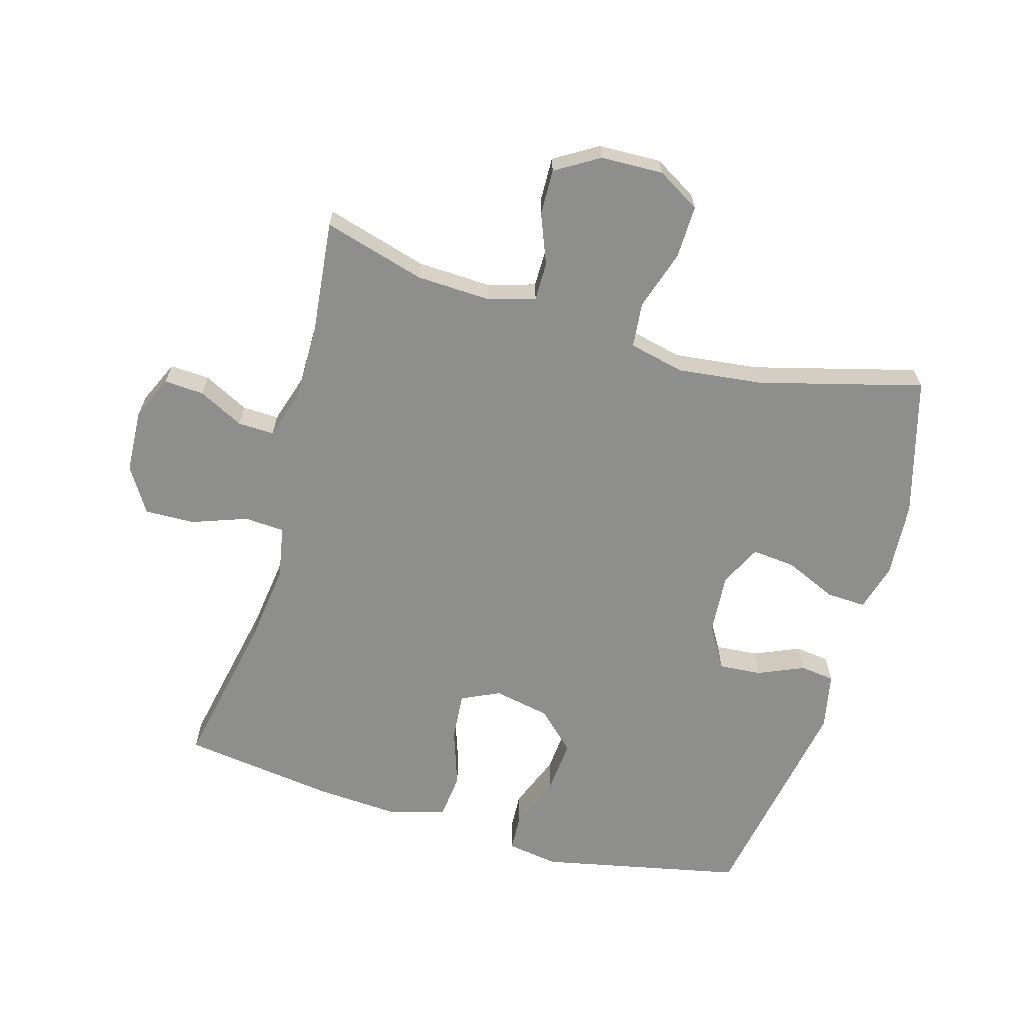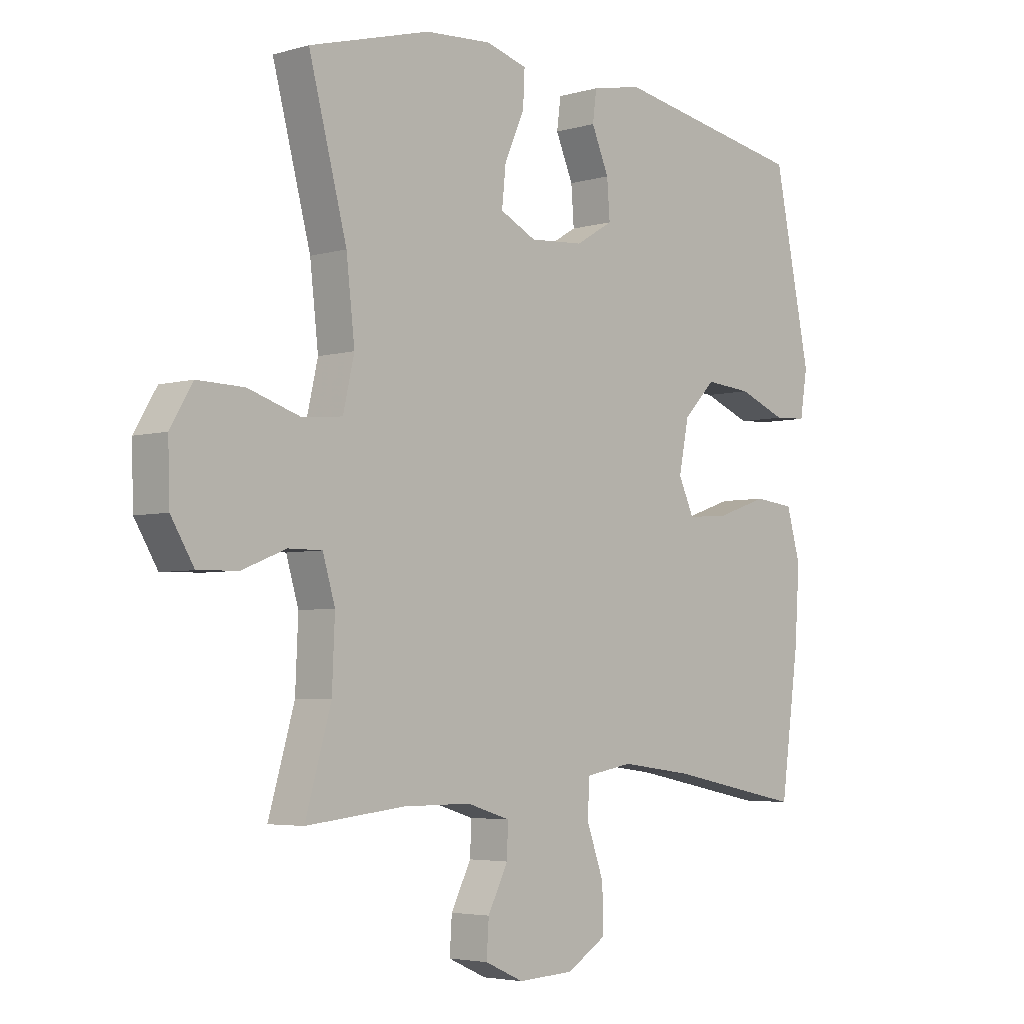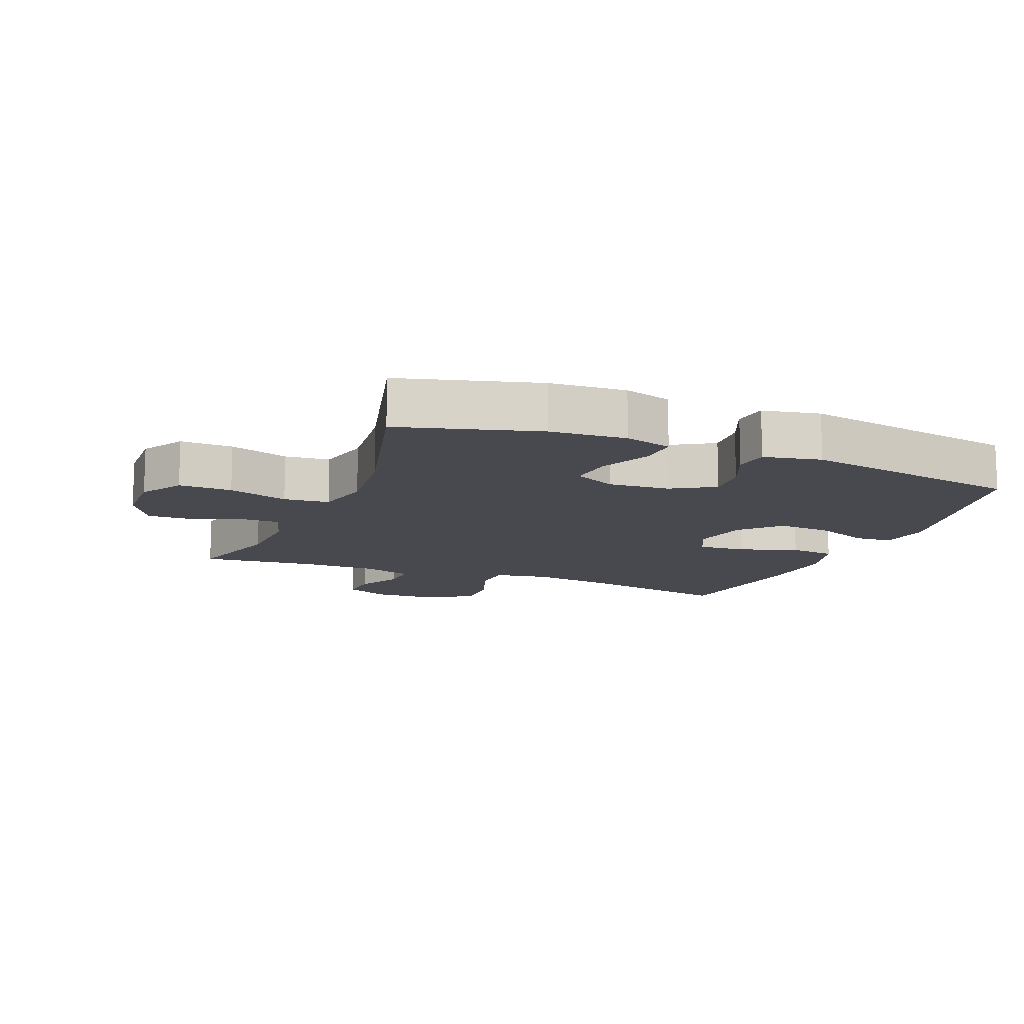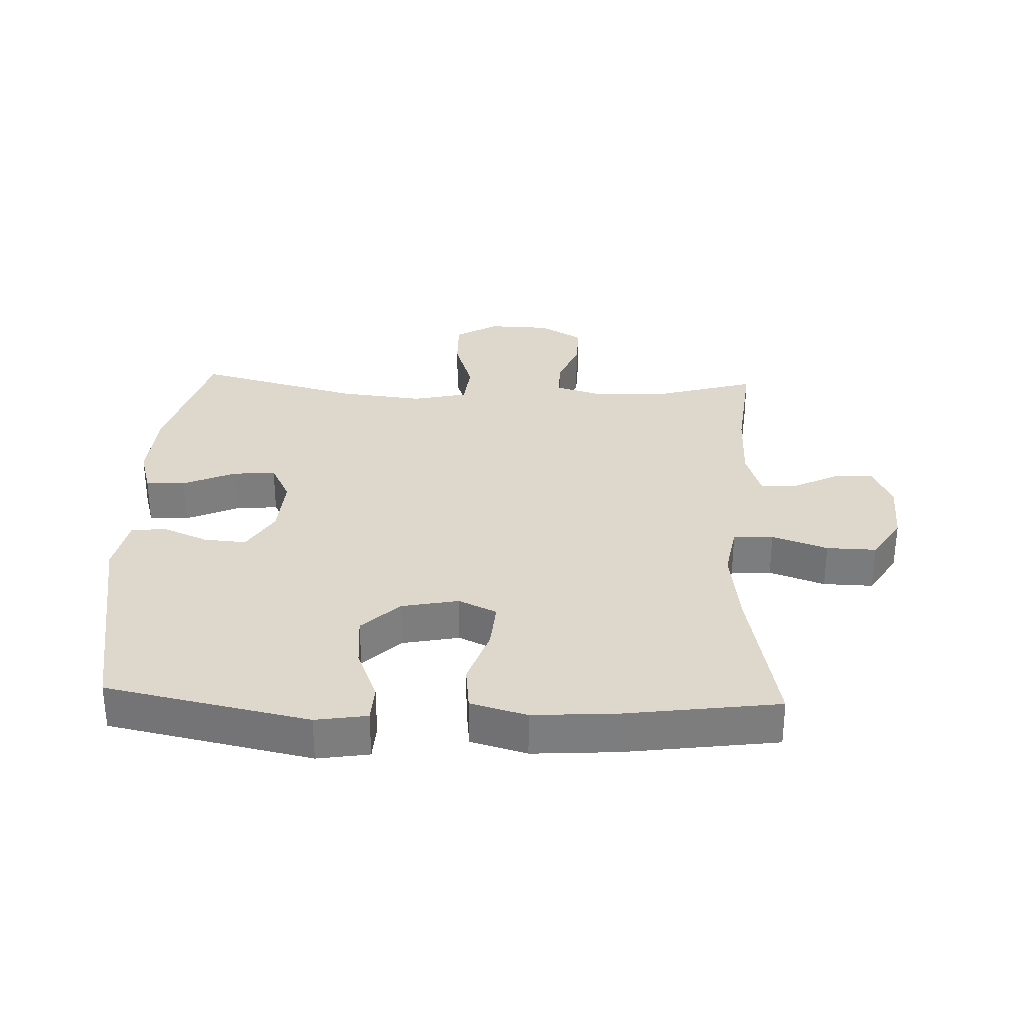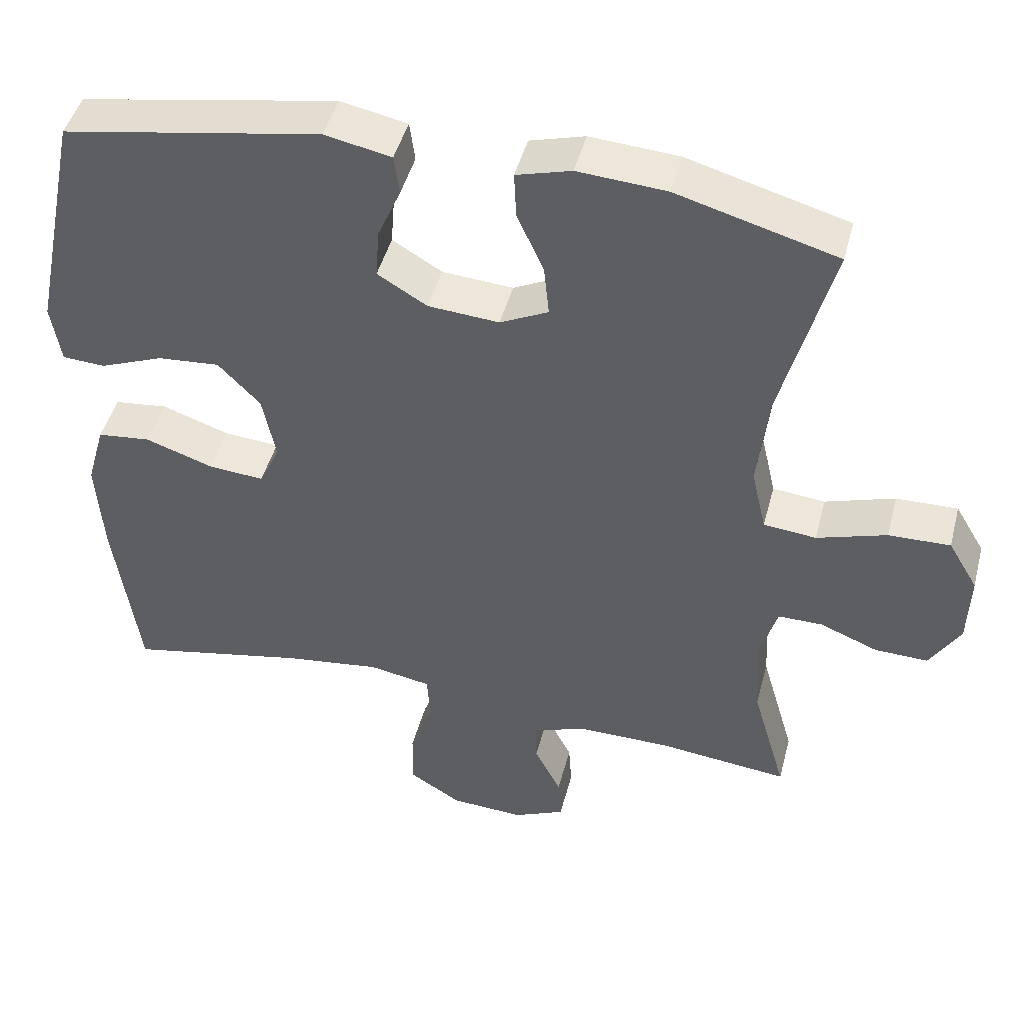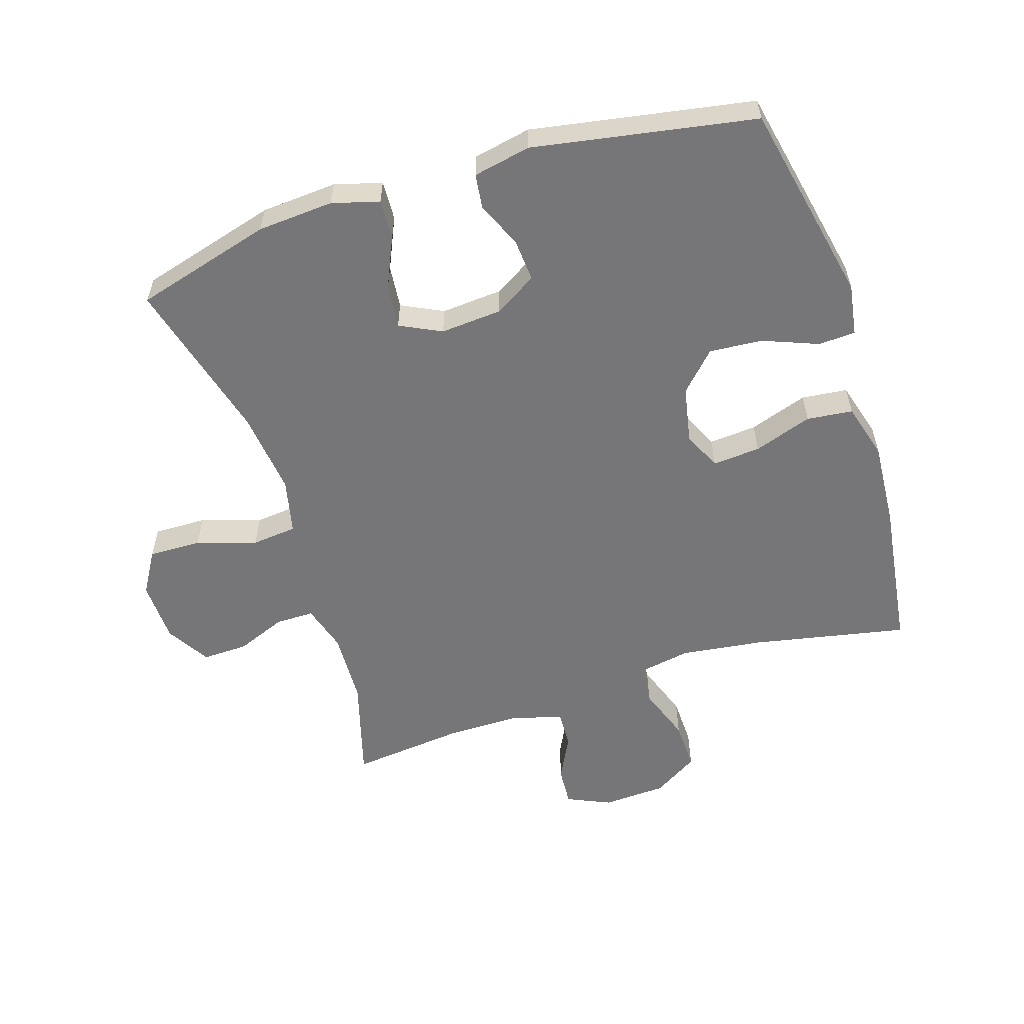
<metadata>
{"format":"obj","ext":"obj","renderer":"f3d","projection":"perspective","resolution":1024,"background":"white","views":[{"elev":-64.9,"azim":-105.9,"up":"+Y"},{"elev":-4.2,"azim":-46.9,"up":"+Z"},{"elev":-12.6,"azim":-22.0,"up":"+Y"},{"elev":31.2,"azim":92.3,"up":"+Y"},{"elev":45.9,"azim":-165.5,"up":"+Z"},{"elev":-56.9,"azim":17.8,"up":"+Y"}]}
</metadata>
<code>
v 0.5 0.07 -0.5
v 0.257 0.07 -0.451
v 0.128 0.07 -0.434
v 0.044 0.07 -0.449
v 0.04 0.07 -0.512
v 0.071 0.07 -0.599
v 0.073 0.07 -0.677
v 0.002 0.07 -0.721
v -0.098 0.07 -0.726
v -0.167 0.07 -0.695
v -0.163 0.07 -0.633
v -0.127 0.07 -0.562
v -0.125 0.07 -0.505
v -0.202 0.07 -0.481
v -0.323 0.07 -0.481
v -0.5 0.07 -0.5
v -0.454 0.07 -0.341
v -0.449 0.07 -0.225
v -0.471 0.07 -0.151
v -0.531 0.07 -0.151
v -0.609 0.07 -0.182
v -0.681 0.07 -0.184
v -0.722 0.07 -0.116
v -0.725 0.07 -0.018
v -0.685 0.07 0.049
v -0.602 0.07 0.047
v -0.508 0.07 0.017
v -0.437 0.07 0.024
v -0.417 0.07 0.111
v -0.432 0.07 0.243
v -0.5 0.07 0.5
v -0.284 0.07 0.56
v -0.165 0.07 0.568
v -0.091 0.07 0.547
v -0.094 0.07 0.485
v -0.13 0.07 0.404
v -0.137 0.07 0.336
v -0.072 0.07 0.304
v 0.024 0.07 0.311
v 0.091 0.07 0.351
v 0.086 0.07 0.418
v 0.055 0.07 0.49
v 0.062 0.07 0.544
v 0.152 0.07 0.562
v 0.5 0.07 0.5
v 0.566 0.07 0.182
v 0.553 0.07 0.101
v 0.495 0.07 0.098
v 0.409 0.07 0.132
v 0.325 0.07 0.139
v 0.268 0.07 0.08
v 0.25 0.07 -0.009
v 0.278 0.07 -0.069
v 0.353 0.07 -0.063
v 0.445 0.07 -0.032
v 0.517 0.07 -0.04
v 0.542 0.07 -0.128
v 0.533 0.07 -0.261
v 0.5 0 -0.5
v 0.257 0 -0.451
v 0.128 0 -0.434
v 0.044 0 -0.449
v 0.04 0 -0.512
v 0.071 0 -0.599
v 0.073 0 -0.677
v 0.002 0 -0.721
v -0.098 0 -0.726
v -0.167 0 -0.695
v -0.163 0 -0.633
v -0.127 0 -0.562
v -0.125 0 -0.505
v -0.202 0 -0.481
v -0.323 0 -0.481
v -0.5 0 -0.5
v -0.454 0 -0.341
v -0.449 0 -0.225
v -0.471 0 -0.151
v -0.531 0 -0.151
v -0.609 0 -0.182
v -0.681 0 -0.184
v -0.722 0 -0.116
v -0.725 0 -0.018
v -0.685 0 0.049
v -0.602 0 0.047
v -0.508 0 0.017
v -0.437 0 0.024
v -0.417 0 0.111
v -0.432 0 0.243
v -0.5 0 0.5
v -0.284 0 0.56
v -0.165 0 0.568
v -0.091 0 0.547
v -0.094 0 0.485
v -0.13 0 0.404
v -0.137 0 0.336
v -0.072 0 0.304
v 0.024 0 0.311
v 0.091 0 0.351
v 0.086 0 0.418
v 0.055 0 0.49
v 0.062 0 0.544
v 0.152 0 0.562
v 0.5 0 0.5
v 0.566 0 0.182
v 0.553 0 0.101
v 0.495 0 0.098
v 0.409 0 0.132
v 0.325 0 0.139
v 0.268 0 0.08
v 0.25 0 -0.009
v 0.278 0 -0.069
v 0.353 0 -0.063
v 0.445 0 -0.032
v 0.517 0 -0.04
v 0.542 0 -0.128
v 0.533 0 -0.261
f 57 58 1 2
f 54 55 56 57
f 53 54 57 2
f 52 53 2 3
f 51 52 3 4
f 46 47 48 49
f 46 49 50
f 45 46 50
f 44 45 50 51
f 41 42 43 44
f 40 41 44 51
f 33 34 35 36
f 33 36 37
f 30 31 32 33
f 29 30 33 37
f 28 29 37 38
f 24 25 26 27
f 24 27 28
f 23 24 28
f 20 21 22 23
f 19 20 23 28
f 18 19 28 38
f 15 16 17
f 14 15 17 18
f 13 14 18 38
f 9 10 11 12
f 5 6 7 8
f 4 5 8 9
f 39 40 51 4
f 12 13 38 39
f 4 9 12 39
f 60 59 116 115
f 115 114 113 112
f 60 115 112 111
f 61 60 111 110
f 62 61 110 109
f 107 106 105 104
f 108 107 104
f 108 104 103
f 109 108 103 102
f 102 101 100 99
f 109 102 99 98
f 94 93 92 91
f 95 94 91
f 91 90 89 88
f 95 91 88 87
f 96 95 87 86
f 85 84 83 82
f 86 85 82
f 86 82 81
f 81 80 79 78
f 86 81 78 77
f 96 86 77 76
f 75 74 73
f 76 75 73 72
f 96 76 72 71
f 70 69 68 67
f 66 65 64 63
f 67 66 63 62
f 62 109 98 97
f 97 96 71 70
f 97 70 67 62
f 1 59 60 2
f 2 60 61 3
f 3 61 62 4
f 4 62 63 5
f 5 63 64 6
f 6 64 65 7
f 7 65 66 8
f 8 66 67 9
f 9 67 68 10
f 10 68 69 11
f 11 69 70 12
f 12 70 71 13
f 13 71 72 14
f 14 72 73 15
f 15 73 74 16
f 16 74 75 17
f 17 75 76 18
f 18 76 77 19
f 19 77 78 20
f 20 78 79 21
f 21 79 80 22
f 22 80 81 23
f 23 81 82 24
f 24 82 83 25
f 25 83 84 26
f 26 84 85 27
f 27 85 86 28
f 28 86 87 29
f 29 87 88 30
f 30 88 89 31
f 31 89 90 32
f 32 90 91 33
f 33 91 92 34
f 34 92 93 35
f 35 93 94 36
f 36 94 95 37
f 37 95 96 38
f 38 96 97 39
f 39 97 98 40
f 40 98 99 41
f 41 99 100 42
f 42 100 101 43
f 43 101 102 44
f 44 102 103 45
f 45 103 104 46
f 46 104 105 47
f 47 105 106 48
f 48 106 107 49
f 49 107 108 50
f 50 108 109 51
f 51 109 110 52
f 52 110 111 53
f 53 111 112 54
f 54 112 113 55
f 55 113 114 56
f 56 114 115 57
f 57 115 116 58
f 58 116 59 1

</code>
